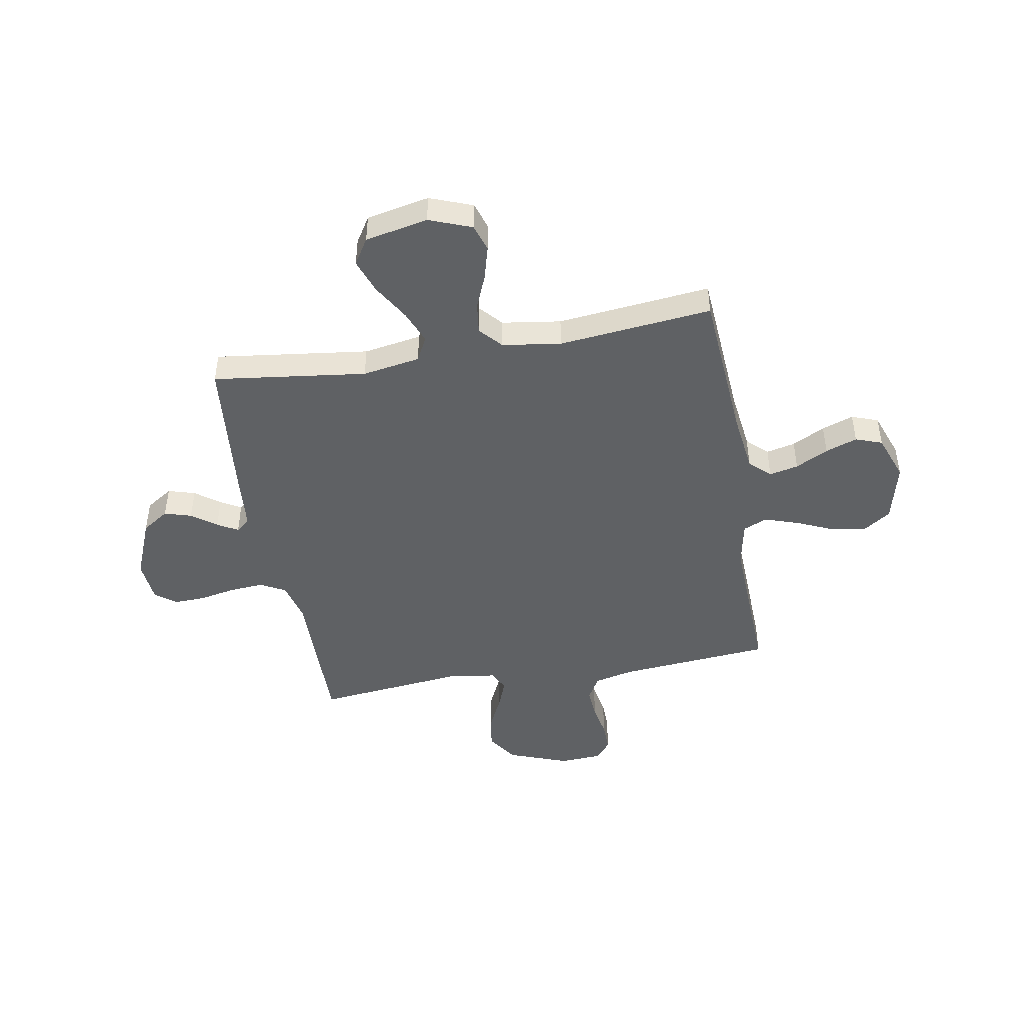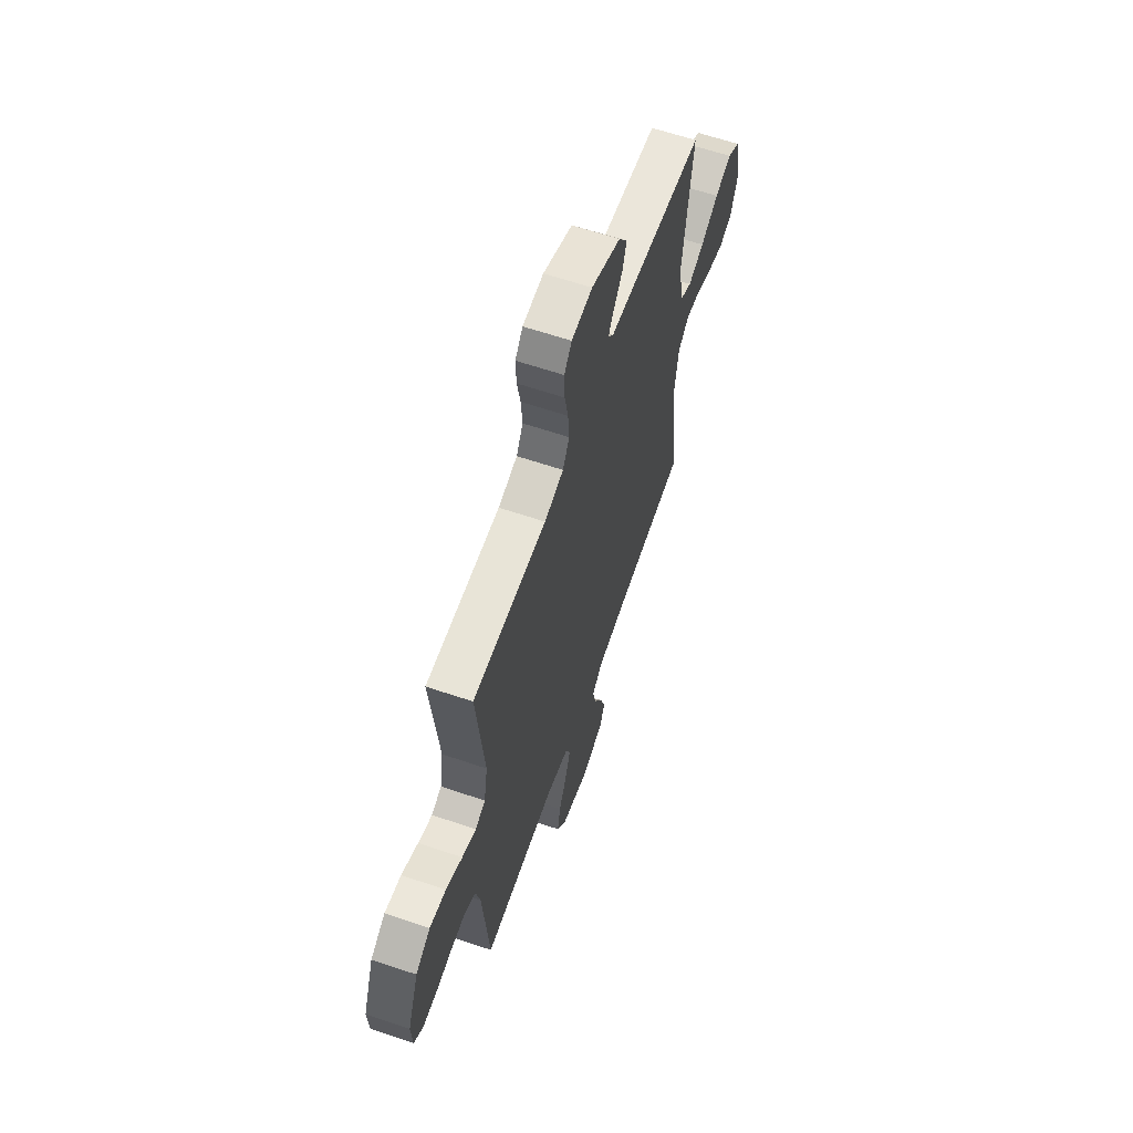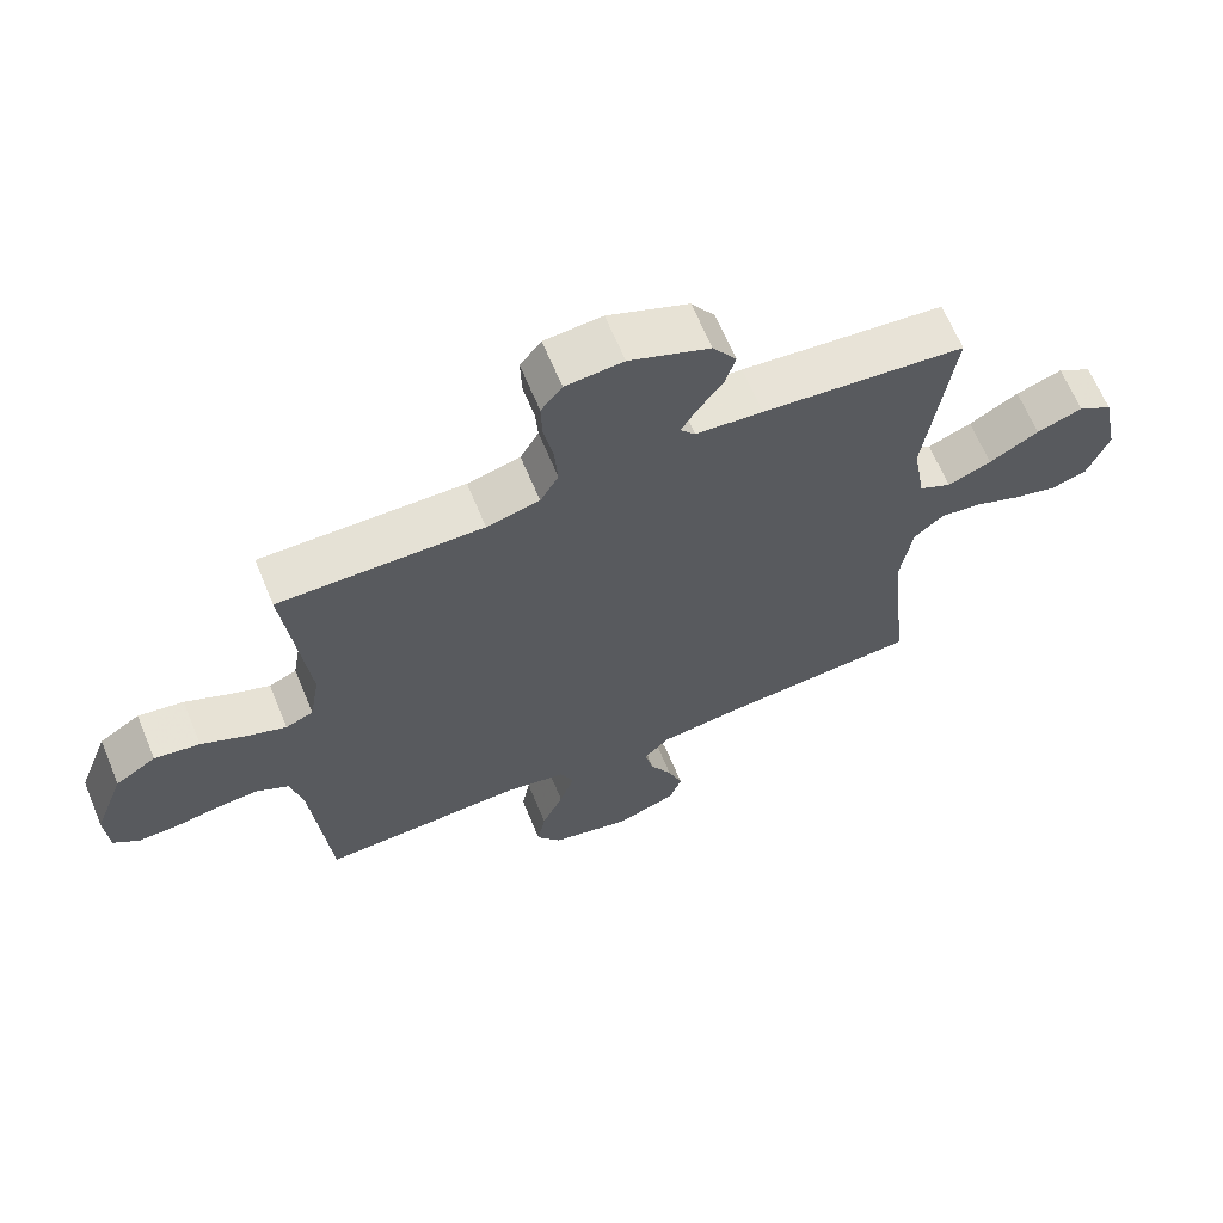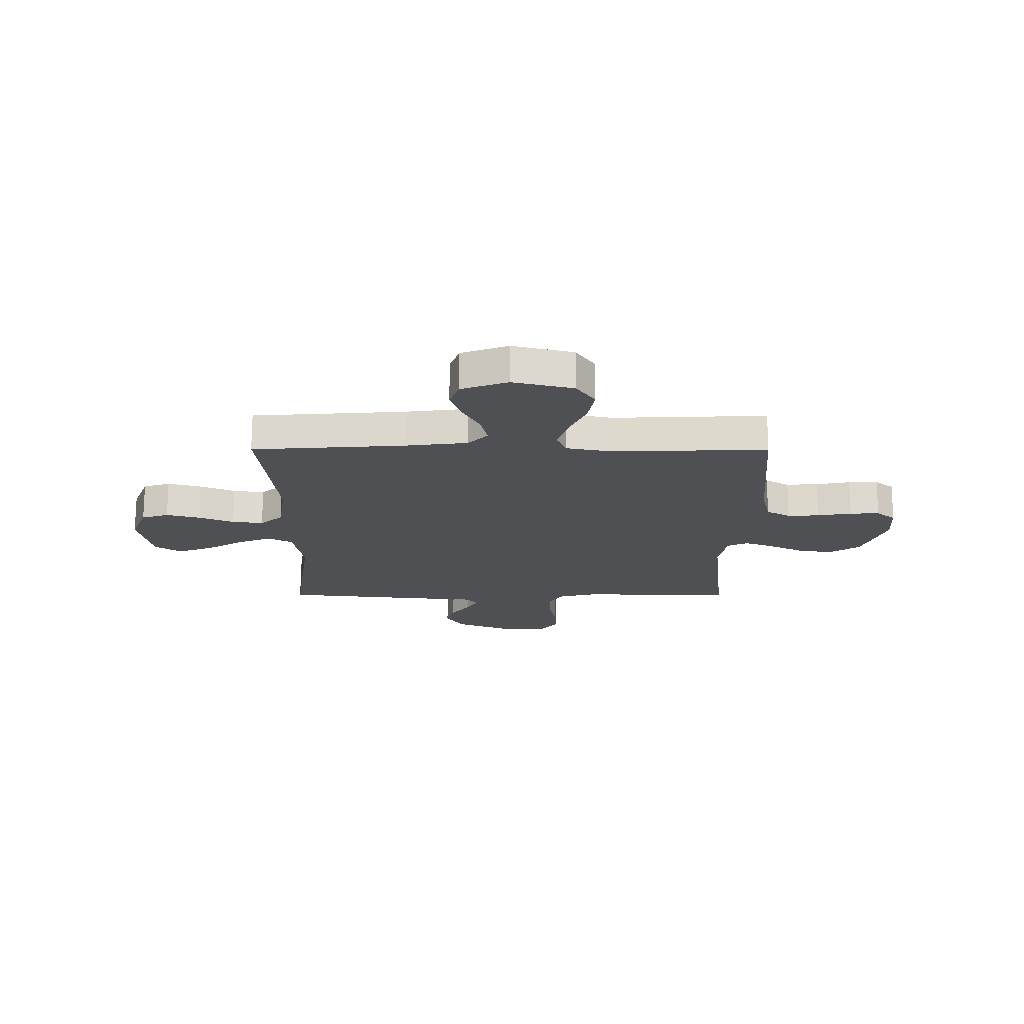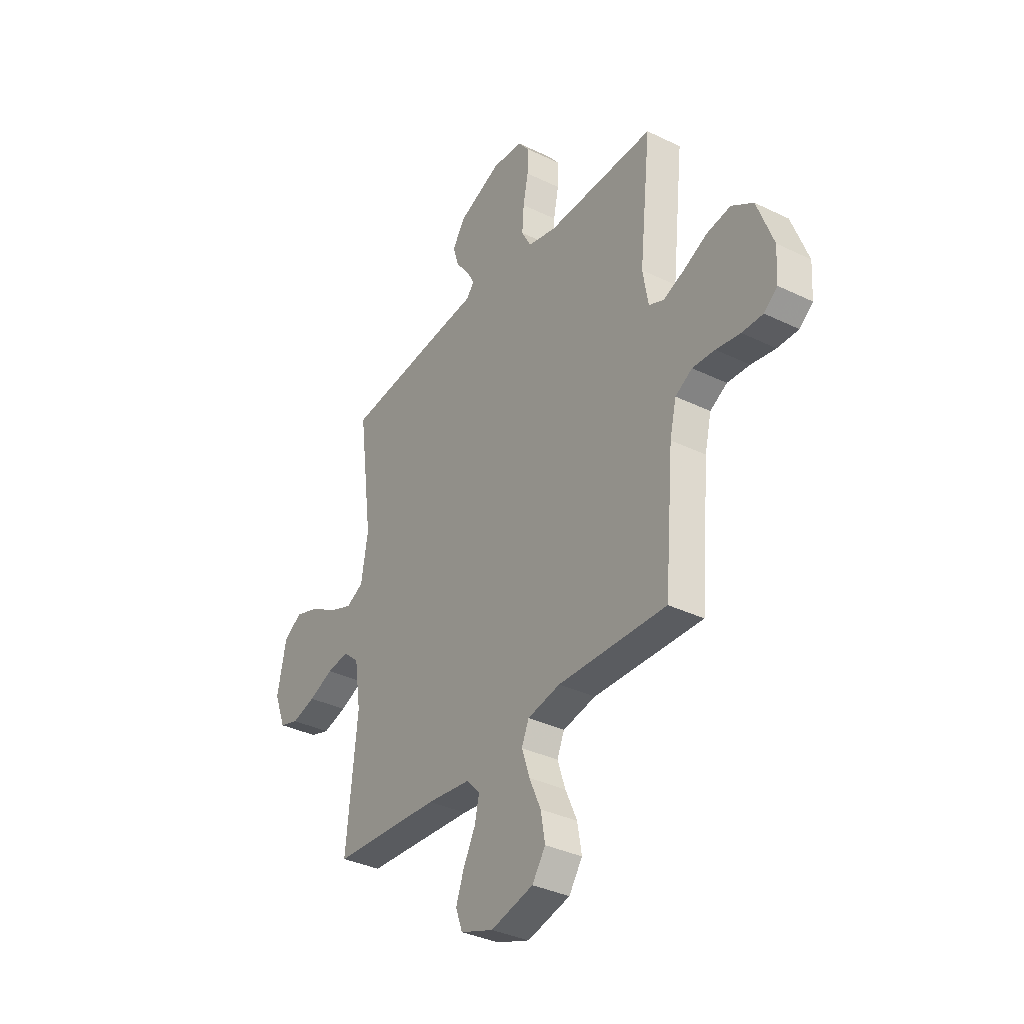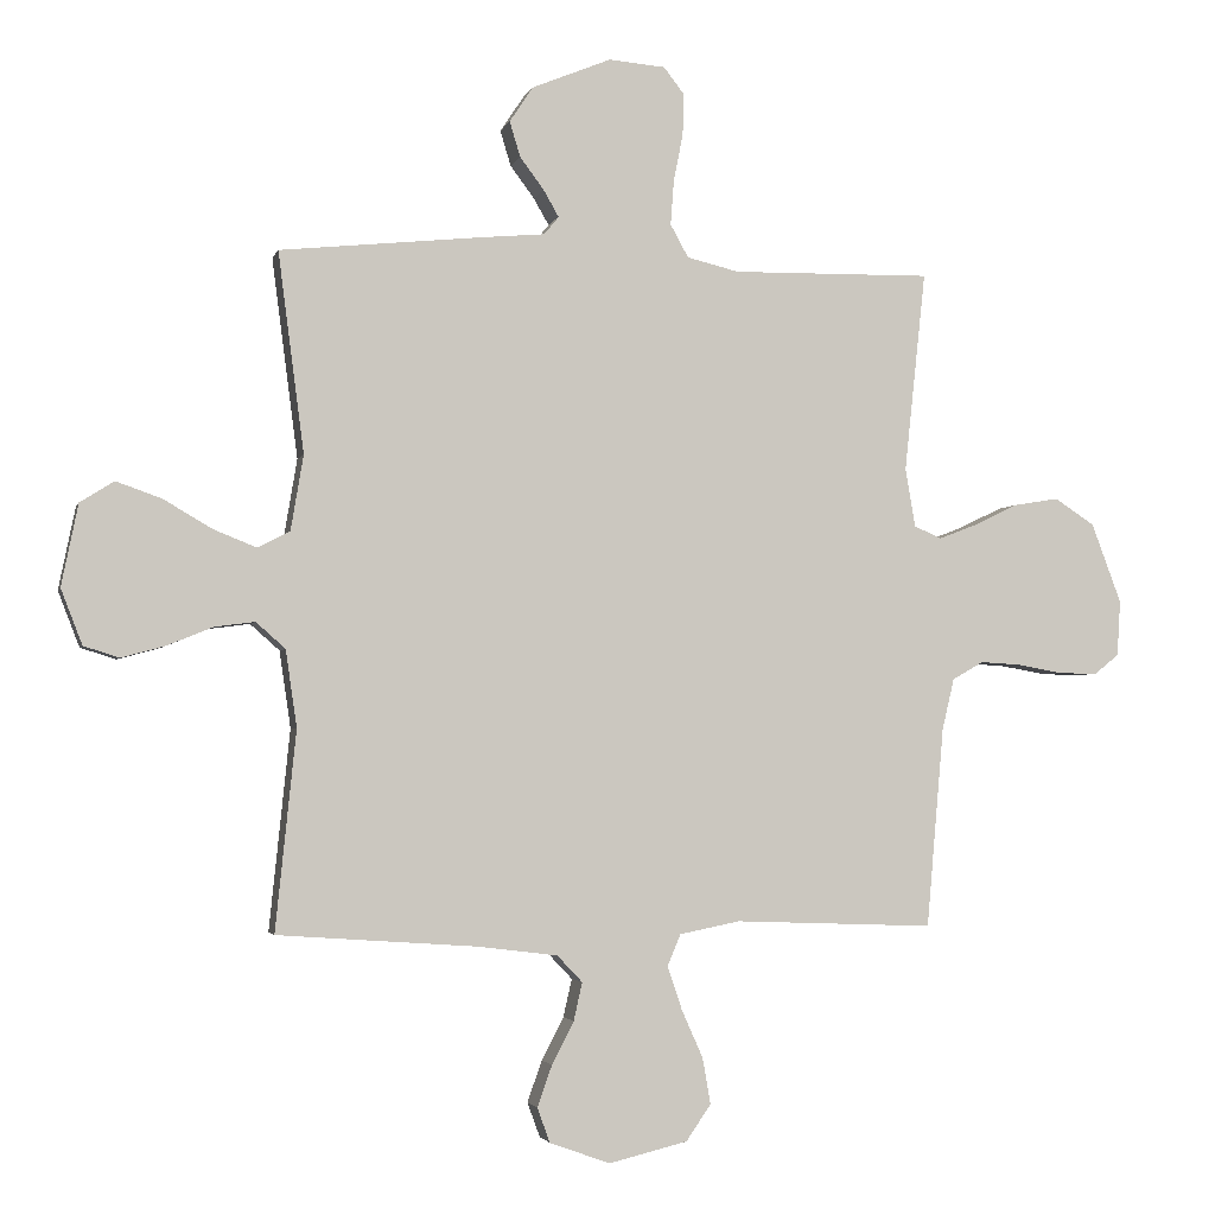
<metadata>
{"format":"obj","ext":"obj","renderer":"f3d","projection":"perspective","resolution":1024,"background":"white","views":[{"elev":-45.8,"azim":100.1,"up":"+Y"},{"elev":62.4,"azim":-71.0,"up":"+Z"},{"elev":65.8,"azim":-22.6,"up":"+Z"},{"elev":-18.6,"azim":179.9,"up":"+Y"},{"elev":-35.3,"azim":-122.9,"up":"+Z"},{"elev":-2.9,"azim":166.4,"up":"+Z"}]}
</metadata>
<code>
v -0.5 0.07 -0.5
v -0.526 0.07 -0.2
v -0.544 0.07 -0.123
v -0.591 0.07 -0.096
v -0.653 0.07 -0.1
v -0.72 0.07 -0.112
v -0.778 0.07 -0.113
v -0.815 0.07 -0.083
v -0.82 0.07 0
v -0.775 0.07 0.12
v -0.715 0.07 0.159
v -0.648 0.07 0.148
v -0.581 0.07 0.116
v -0.524 0.07 0.094
v -0.483 0.07 0.112
v -0.468 0.07 0.2
v -0.5 0.07 0.5
v -0.2 0.07 0.495
v -0.122 0.07 0.514
v -0.095 0.07 0.563
v -0.1 0.07 0.63
v -0.114 0.07 0.701
v -0.116 0.07 0.763
v -0.085 0.07 0.803
v 0 0.07 0.81
v 0.119 0.07 0.761
v 0.154 0.07 0.708
v 0.138 0.07 0.655
v 0.102 0.07 0.607
v 0.079 0.07 0.567
v 0.101 0.07 0.54
v 0.2 0.07 0.531
v 0.5 0.07 0.5
v 0.461 0.07 0.2
v 0.48 0.07 0.087
v 0.528 0.07 0.062
v 0.593 0.07 0.088
v 0.666 0.07 0.131
v 0.734 0.07 0.155
v 0.785 0.07 0.123
v 0.81 0.07 0
v 0.778 0.07 -0.083
v 0.725 0.07 -0.1
v 0.659 0.07 -0.082
v 0.591 0.07 -0.054
v 0.53 0.07 -0.046
v 0.486 0.07 -0.085
v 0.469 0.07 -0.2
v 0.5 0.07 -0.5
v 0.2 0.07 -0.521
v 0.08 0.07 -0.536
v 0.042 0.07 -0.576
v 0.055 0.07 -0.633
v 0.088 0.07 -0.697
v 0.11 0.07 -0.759
v 0.091 0.07 -0.811
v 0 0.07 -0.844
v -0.118 0.07 -0.815
v -0.155 0.07 -0.761
v -0.143 0.07 -0.692
v -0.111 0.07 -0.62
v -0.089 0.07 -0.554
v -0.109 0.07 -0.507
v -0.2 0.07 -0.489
v -0.5 0 -0.5
v -0.526 0 -0.2
v -0.544 0 -0.123
v -0.591 0 -0.096
v -0.653 0 -0.1
v -0.72 0 -0.112
v -0.778 0 -0.113
v -0.815 0 -0.083
v -0.82 0 0
v -0.775 0 0.12
v -0.715 0 0.159
v -0.648 0 0.148
v -0.581 0 0.116
v -0.524 0 0.094
v -0.483 0 0.112
v -0.468 0 0.2
v -0.5 0 0.5
v -0.2 0 0.495
v -0.122 0 0.514
v -0.095 0 0.563
v -0.1 0 0.63
v -0.114 0 0.701
v -0.116 0 0.763
v -0.085 0 0.803
v 0 0 0.81
v 0.119 0 0.761
v 0.154 0 0.708
v 0.138 0 0.655
v 0.102 0 0.607
v 0.079 0 0.567
v 0.101 0 0.54
v 0.2 0 0.531
v 0.5 0 0.5
v 0.461 0 0.2
v 0.48 0 0.087
v 0.528 0 0.062
v 0.593 0 0.088
v 0.666 0 0.131
v 0.734 0 0.155
v 0.785 0 0.123
v 0.81 0 0
v 0.778 0 -0.083
v 0.725 0 -0.1
v 0.659 0 -0.082
v 0.591 0 -0.054
v 0.53 0 -0.046
v 0.486 0 -0.085
v 0.469 0 -0.2
v 0.5 0 -0.5
v 0.2 0 -0.521
v 0.08 0 -0.536
v 0.042 0 -0.576
v 0.055 0 -0.633
v 0.088 0 -0.697
v 0.11 0 -0.759
v 0.091 0 -0.811
v 0 0 -0.844
v -0.118 0 -0.815
v -0.155 0 -0.761
v -0.143 0 -0.692
v -0.111 0 -0.62
v -0.089 0 -0.554
v -0.109 0 -0.507
v -0.2 0 -0.489
f 58 59 60 61
f 58 61 62
f 57 58 62
f 56 57 62
f 53 54 55 56
f 52 53 56 62
f 51 52 62 63
f 48 49 50
f 47 48 50 51
f 42 43 44 45
f 40 41 42 45
f 40 45 46
f 37 38 39 40
f 36 37 40 46
f 35 36 46 47
f 31 32 33 34
f 31 34 35 47
f 26 27 28 29
f 26 29 30
f 25 26 30
f 24 25 30
f 21 22 23 24
f 20 21 24 30
f 19 20 30 31
f 16 17 18
f 15 16 18 19
f 10 11 12 13
f 10 13 14
f 9 10 14
f 8 9 14
f 5 6 7 8
f 4 5 8 14
f 3 4 14 15
f 64 1 2
f 47 51 63 64
f 19 31 47 64
f 15 19 64
f 2 3 15 64
f 125 124 123 122
f 126 125 122
f 126 122 121
f 126 121 120
f 120 119 118 117
f 126 120 117 116
f 127 126 116 115
f 114 113 112
f 115 114 112 111
f 109 108 107 106
f 109 106 105 104
f 110 109 104
f 104 103 102 101
f 110 104 101 100
f 111 110 100 99
f 98 97 96 95
f 111 99 98 95
f 93 92 91 90
f 94 93 90
f 94 90 89
f 94 89 88
f 88 87 86 85
f 94 88 85 84
f 95 94 84 83
f 82 81 80
f 83 82 80 79
f 77 76 75 74
f 78 77 74
f 78 74 73
f 78 73 72
f 72 71 70 69
f 78 72 69 68
f 79 78 68 67
f 66 65 128
f 128 127 115 111
f 128 111 95 83
f 128 83 79
f 128 79 67 66
f 1 65 66 2
f 2 66 67 3
f 3 67 68 4
f 4 68 69 5
f 5 69 70 6
f 6 70 71 7
f 7 71 72 8
f 8 72 73 9
f 9 73 74 10
f 10 74 75 11
f 11 75 76 12
f 12 76 77 13
f 13 77 78 14
f 14 78 79 15
f 15 79 80 16
f 16 80 81 17
f 17 81 82 18
f 18 82 83 19
f 19 83 84 20
f 20 84 85 21
f 21 85 86 22
f 22 86 87 23
f 23 87 88 24
f 24 88 89 25
f 25 89 90 26
f 26 90 91 27
f 27 91 92 28
f 28 92 93 29
f 29 93 94 30
f 30 94 95 31
f 31 95 96 32
f 32 96 97 33
f 33 97 98 34
f 34 98 99 35
f 35 99 100 36
f 36 100 101 37
f 37 101 102 38
f 38 102 103 39
f 39 103 104 40
f 40 104 105 41
f 41 105 106 42
f 42 106 107 43
f 43 107 108 44
f 44 108 109 45
f 45 109 110 46
f 46 110 111 47
f 47 111 112 48
f 48 112 113 49
f 49 113 114 50
f 50 114 115 51
f 51 115 116 52
f 52 116 117 53
f 53 117 118 54
f 54 118 119 55
f 55 119 120 56
f 56 120 121 57
f 57 121 122 58
f 58 122 123 59
f 59 123 124 60
f 60 124 125 61
f 61 125 126 62
f 62 126 127 63
f 63 127 128 64
f 64 128 65 1

</code>
